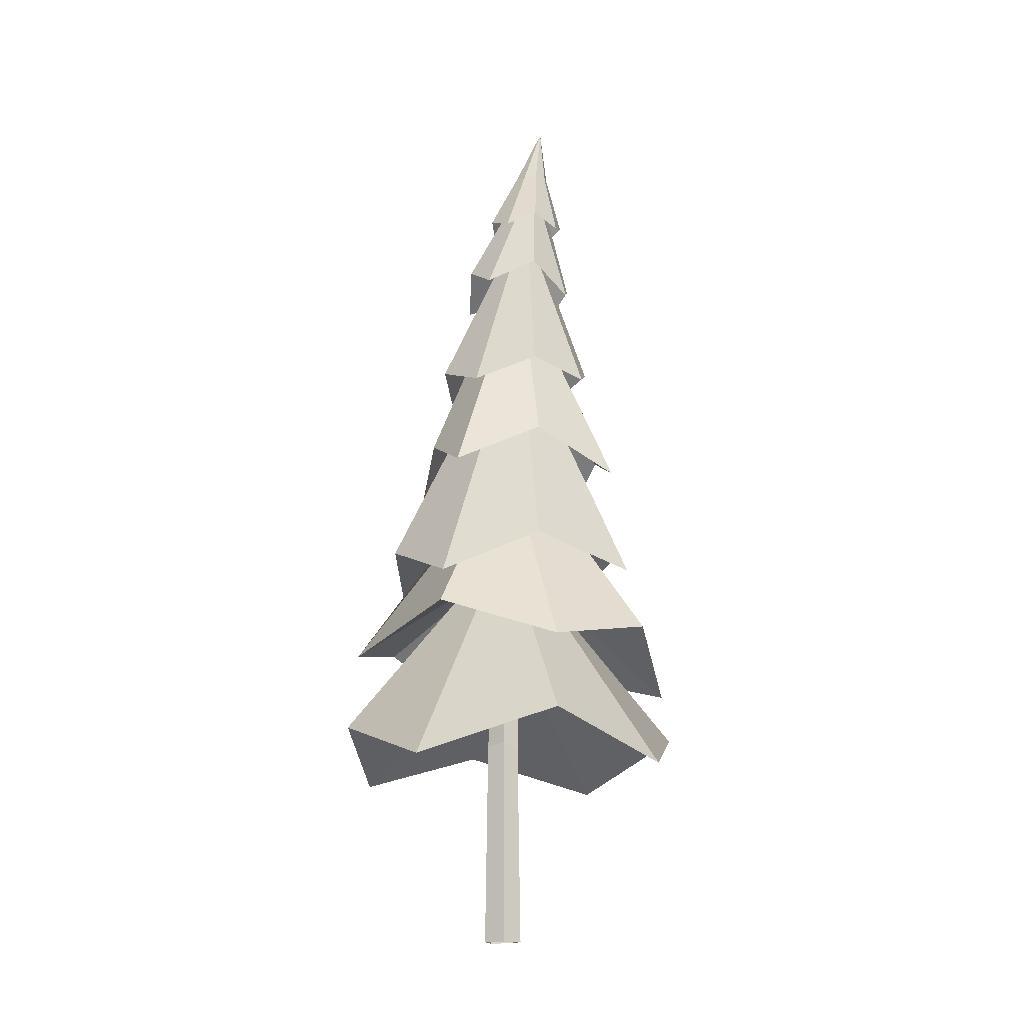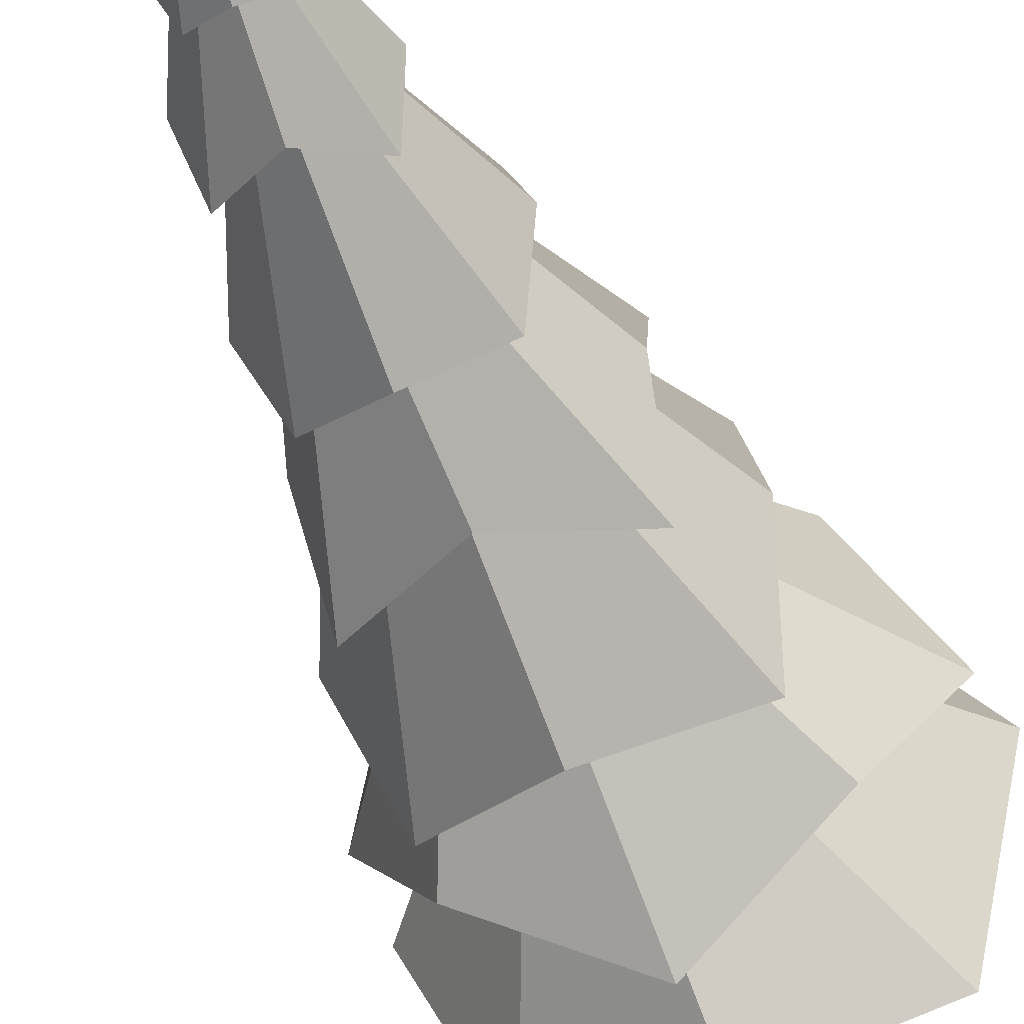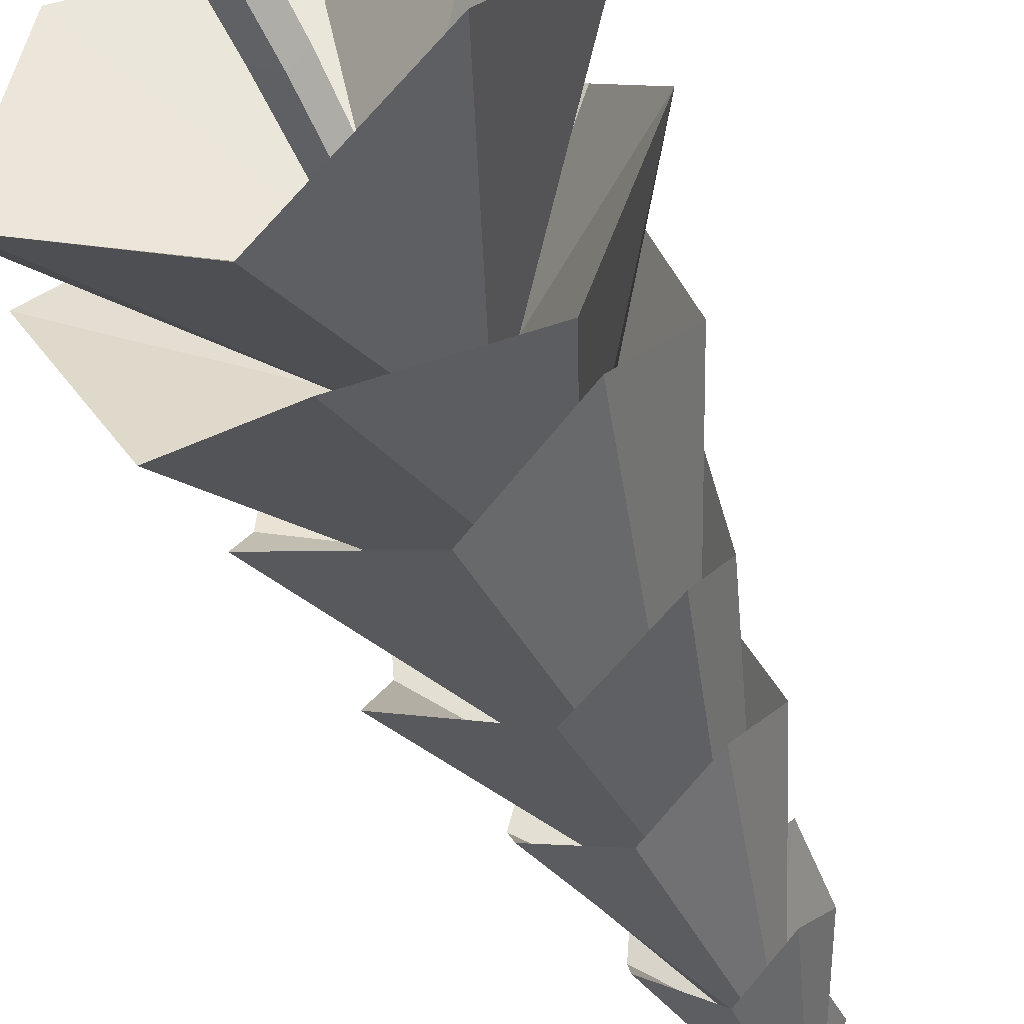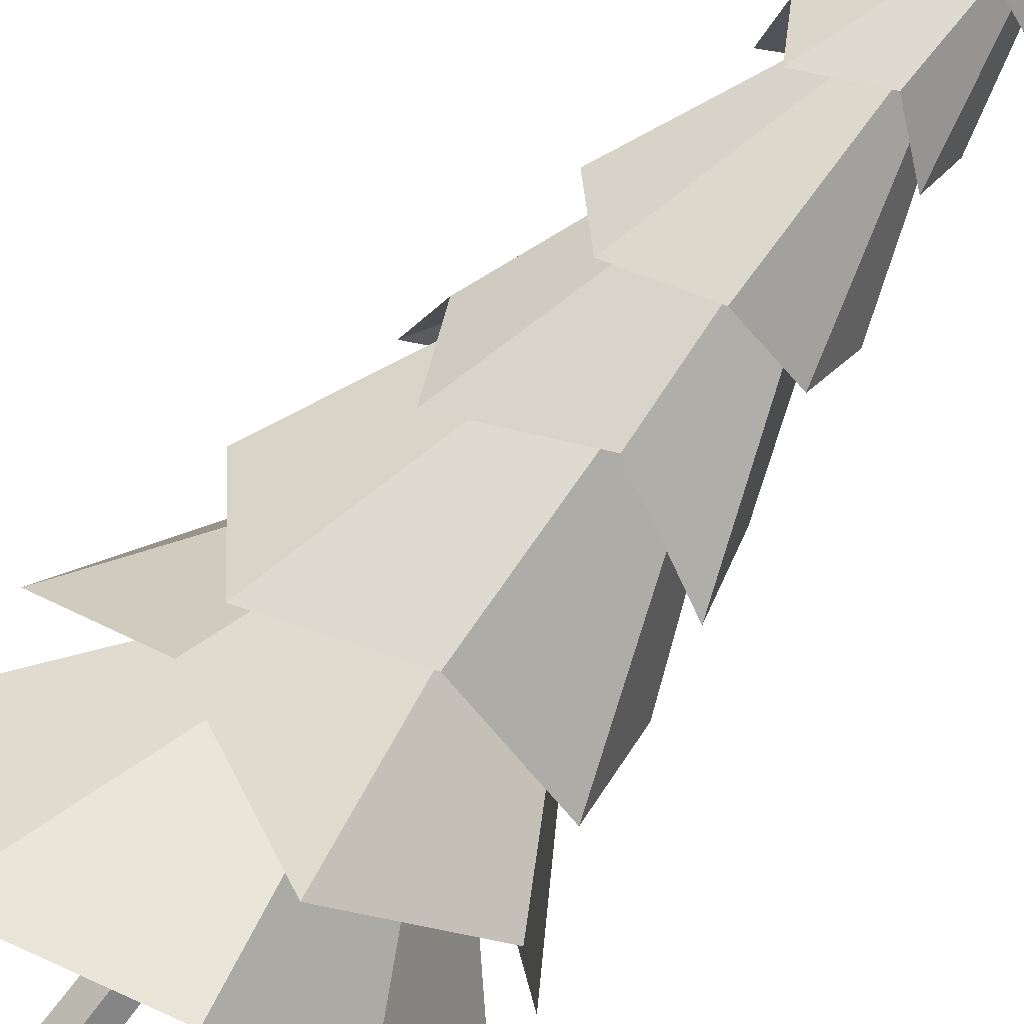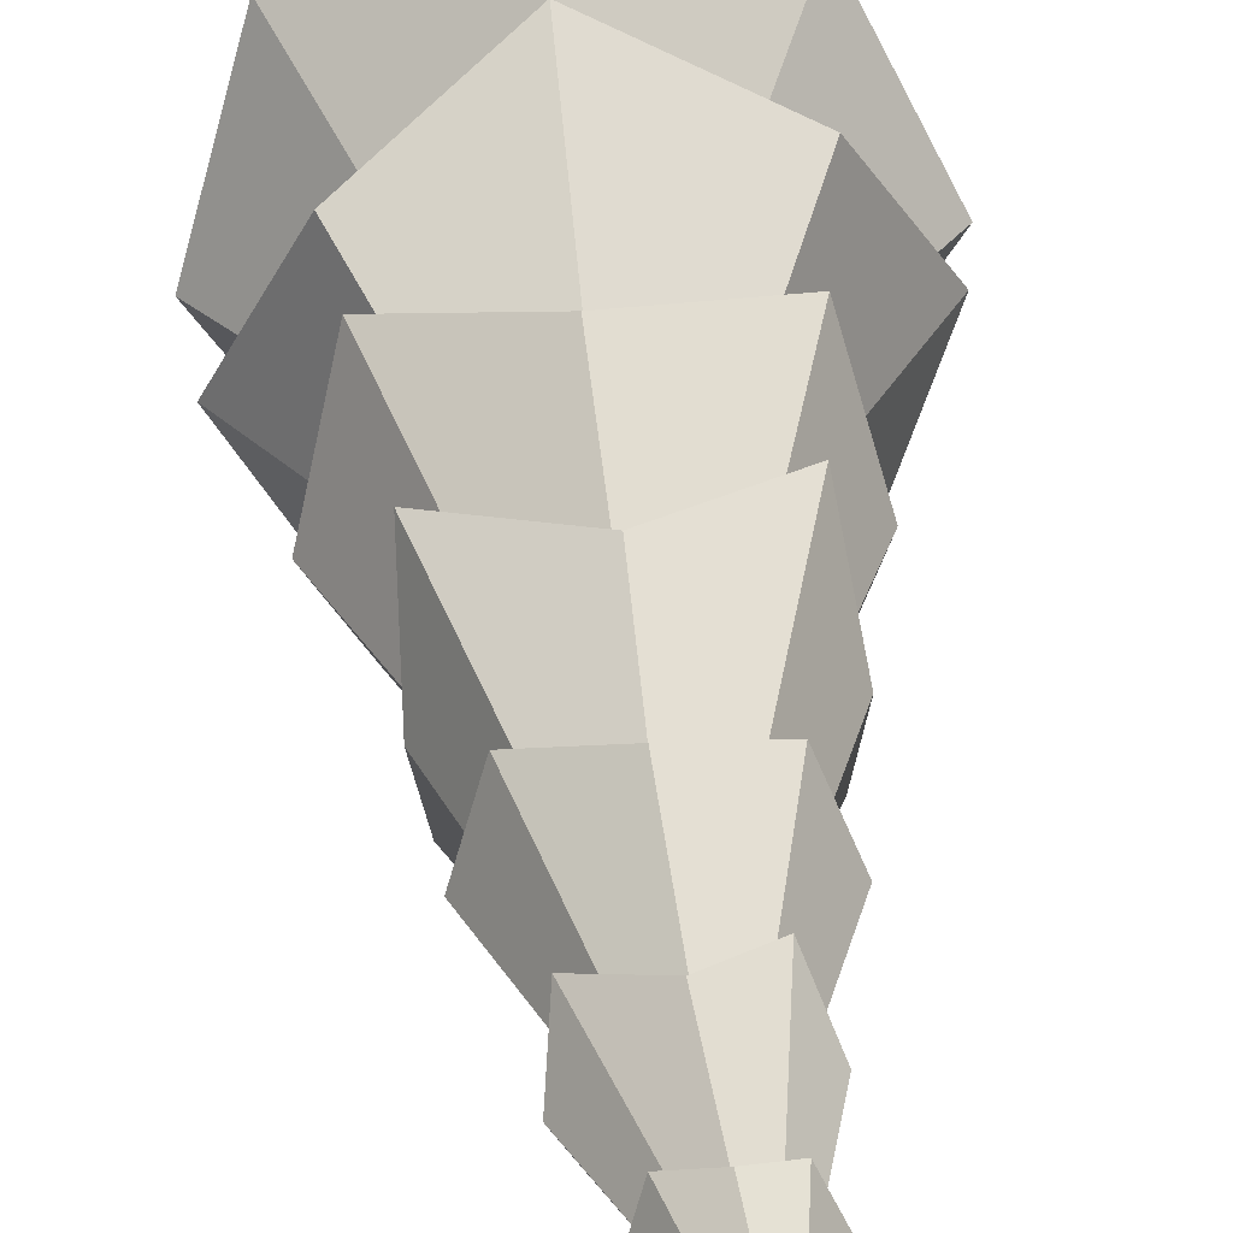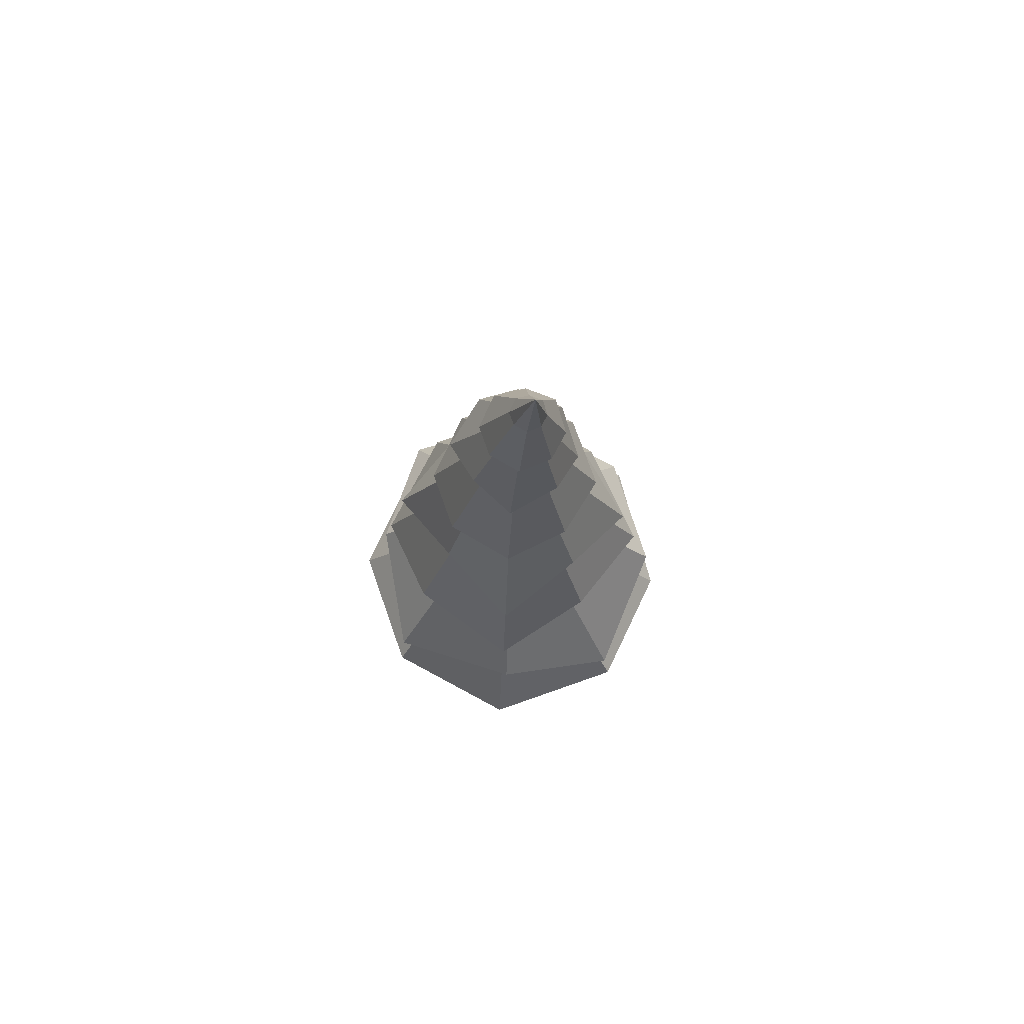
<metadata>
{"format":"obj","ext":"obj","renderer":"f3d","projection":"perspective","resolution":1024,"background":"white","views":[{"elev":-16.4,"azim":168.5,"up":"+Y"},{"elev":-48.9,"azim":-156.5,"up":"+Z"},{"elev":-61.3,"azim":26.2,"up":"+Z"},{"elev":-77.3,"azim":142.5,"up":"+Z"},{"elev":39.8,"azim":175.7,"up":"+Z"},{"elev":74.7,"azim":-127.6,"up":"+Y"}]}
</metadata>
<code>
g Pine_Tree_l_04
v -0.08657 6.106 -0.009489
v 0.5882 7.245 -0.007836
v 0.4191 7.223 0.4712
v -0.02418 7.238 0.694
v -0.5021 7.219 0.527
v -0.7188 7.225 0.07143
v -0.5622 7.215 -0.4042
v -0.1144 7.235 -0.6291
v 0.3518 7.224 -0.4613
v 3.177 4.038 -0.1914
v 2.411 3.212 2.23
v 0.01091 4.037 3.356
v -2.342 3.212 2.513
v -3.535 4.037 0.2085
v -2.603 3.212 -2.221
v -0.3695 4.038 -3.338
v 2.15 3.212 -2.504
v 0.1981 9.396 -0.4029
v 0.391 9.042 -0.02793
v 0.2435 9.396 0.366
v -0.1195 9.039 0.5491
v -0.5232 9.391 0.4126
v -0.6926 9.036 0.03756
v -0.5689 9.391 -0.3574
v -0.1821 9.039 -0.5395
v 1.66 6.26 -2.11
v 3.01 5.458 -0.233
v 1.983 5.959 1.98
v 0.06157 4.944 3.187
v -2.181 5.648 2.281
v -3.386 4.946 0.1731
v -2.438 5.961 -1.885
v -0.3888 5.46 -3.204
v -0.2895 12.04 -0.4632
v 0.04375 11.76 -0.351
v 0.1856 12.05 -0.04403
v 0.08321 11.76 0.2792
v -0.226 12.04 0.4294
v -0.5423 11.75 0.318
v -0.7011 12.03 0.01022
v -0.5872 11.75 -0.3136
v -0.2245 7.655 -2.401
v 1.594 6.907 -1.968
v 2.289 7.664 -0.1416
v 1.806 7.137 1.821
v 0.02476 7.923 2.328
v -1.92 7.353 1.994
v -2.448 7.911 0.1011
v -2.172 7.126 -1.756
v -0.3156 13.41 -0.4526
v 0.009356 13.11 -0.3436
v 0.1459 13.42 -0.04563
v 0.04786 13.11 0.2683
v -0.2557 13.41 0.414
v -0.5606 13.1 0.306
v -0.717 13.4 0.007002
v -0.6038 13.09 -0.3073
v -0.3754 10.05 -1.742
v 1.289 9.277 -1.733
v 1.508 10.01 -0.08901
v 1.504 9.14 1.507
v -0.139 9.902 1.793
v -1.732 9.084 1.717
v -2.022 9.938 0.1404
v -1.947 9.219 -1.523
v -0.6141 16.16 -0.2213
v -0.4288 15.91 -0.1671
v -0.3832 16.17 -0.01631
v -0.4106 15.91 0.141
v -0.5883 16.16 0.2145
v -0.719 15.9 0.1593
v -0.8192 16.15 0.009568
v -0.7372 15.9 -0.1489
v -0.4305 14.01 -1.06
v 0.4975 13.54 -0.9136
v 0.7257 14.04 -0.04698
v 0.6162 13.43 0.7706
v -0.2665 13.86 1.101
v -1.064 13.27 0.8783
v -1.423 13.83 0.08883
v -1.187 13.38 -0.8073
v -0.8201 17.55 8e-05
v -1.266 15.31 0.04111
v -0.9965 15.12 0.5788
v -0.4584 15.34 0.7635
v 0.0908 15.11 0.5202
v 0.2718 15.29 -0.04178
v 0.03564 15.06 -0.5599
v -0.536 15.27 -0.7641
v -0.6559 16.43 -0.3188
v -0.4112 16.35 -0.237
v -0.31 16.44 -0.01174
v -0.3835 16.35 0.2246
v -0.6168 16.43 0.3341
v -0.8451 16.34 0.2521
v -0.9627 16.42 0.02706
v -0.8727 16.34 -0.2096
v -1.052 15.07 -0.5013
v -0.4628 14.87 -0.2719
v -0.2498 14.7 -0.2063
v -0.1837 14.88 -0.02429
v -0.2279 14.71 0.1659
v -0.4318 14.88 0.2544
v -0.6008 14.69 0.1879
v -0.711 14.87 0.006847
v -0.6227 14.69 -0.1842
v -0.339 11.64 -1.567
v 0.8089 11.22 -1.169
v 1.289 11.67 -0.09824
v 0.9314 11.44 1.084
v -0.1623 11.93 1.514
v -1.325 11.61 1.19
v -1.791 11.9 0.04517
v -1.451 11.39 -1.065
v -0.3105 -0.06419 -0.1812
v -0.2416 -0.06217 0.2363
v 0.1841 -0.0734 0.2958
v 0.38 -0.07077 -0.1032
v 0.06123 -0.07052 -0.3673
v 0.3197 3.777 -0.05106
v 0.06211 8.547 -0.0523
v -0.1068 8.625 -0.2557
v 0.05696 3.831 -0.3045
v -0.1963 3.802 0.1928
v -0.2556 8.457 0.06772
v -0.01528 8.559 0.1061
v 0.1351 3.779 0.2983
v -0.3 8.617 -0.1895
v -0.2575 3.685 -0.1646
f 11 3 4 12
f 16 8 9 17
f 15 7 8 16
f 17 9 2 10
f 10 2 3 11
f 14 6 7 15
f 13 5 6 14
f 12 4 5 13
f 27 19 20 28
f 32 24 25 33
f 31 23 24 32
f 33 25 18 26
f 26 18 19 27
f 30 22 23 31
f 29 21 22 30
f 28 20 21 29
f 43 35 36 44
f 48 40 41 49
f 47 39 40 48
f 49 41 34 42
f 42 34 35 43
f 46 38 39 47
f 45 37 38 46
f 44 36 37 45
f 59 51 52 60
f 64 56 57 65
f 63 55 56 64
f 65 57 50 58
f 58 50 51 59
f 62 54 55 63
f 61 53 54 62
f 60 52 53 61
f 75 67 68 76
f 80 72 73 81
f 79 71 72 80
f 81 73 66 74
f 74 66 67 75
f 78 70 71 79
f 77 69 70 78
f 76 68 69 77
f 91 82 92
f 96 82 97
f 95 82 96
f 97 82 90
f 90 82 91
f 94 82 95
f 93 82 94
f 92 82 93
f 96 97 98 83
f 94 95 84 85
f 92 93 86 87
f 97 90 89 98
f 90 91 88 89
f 95 96 83 84
f 93 94 85 86
f 91 92 87 88
f 108 100 101 109
f 113 105 106 114
f 112 104 105 113
f 114 106 99 107
f 107 99 100 108
f 111 103 104 112
f 110 102 103 111
f 109 101 102 110
f 66 89 88 67
f 67 88 87 68
f 68 87 86 69
f 69 86 85 70
f 70 85 84 71
f 71 84 83 72
f 72 83 98 73
f 73 98 89 66
f 81 106 105 80
f 80 105 104 79
f 79 104 103 78
f 78 103 102 77
f 77 102 101 76
f 76 101 100 75
f 75 100 99 74
f 74 99 106 81
f 50 107 108 51
f 51 108 109 52
f 52 109 110 53
f 53 110 111 54
f 54 111 112 55
f 55 112 113 56
f 56 113 114 57
f 57 114 107 50
f 34 58 59 35
f 35 59 60 36
f 36 60 61 37
f 37 61 62 38
f 38 62 63 39
f 39 63 64 40
f 40 64 65 41
f 41 65 58 34
f 18 43 44 19
f 19 44 45 20
f 20 45 46 21
f 21 46 47 22
f 22 47 48 23
f 23 48 49 24
f 24 49 42 25
f 25 42 43 18
f 2 27 28 3
f 3 28 29 4
f 4 29 30 5
f 5 30 31 6
f 6 31 32 7
f 7 32 33 8
f 8 33 26 9
f 9 26 27 2
f 1 17 10
f 1 10 11
f 1 11 12
f 1 12 13
f 1 13 14
f 1 14 15
f 1 15 16
f 1 16 17
f 116 124 129 115
f 124 125 128 129
f 118 120 127 117
f 120 121 126 127
f 115 129 123 119
f 129 128 122 123
f 117 127 124 116
f 127 126 125 124
f 119 123 120 118
f 123 122 121 120

</code>
